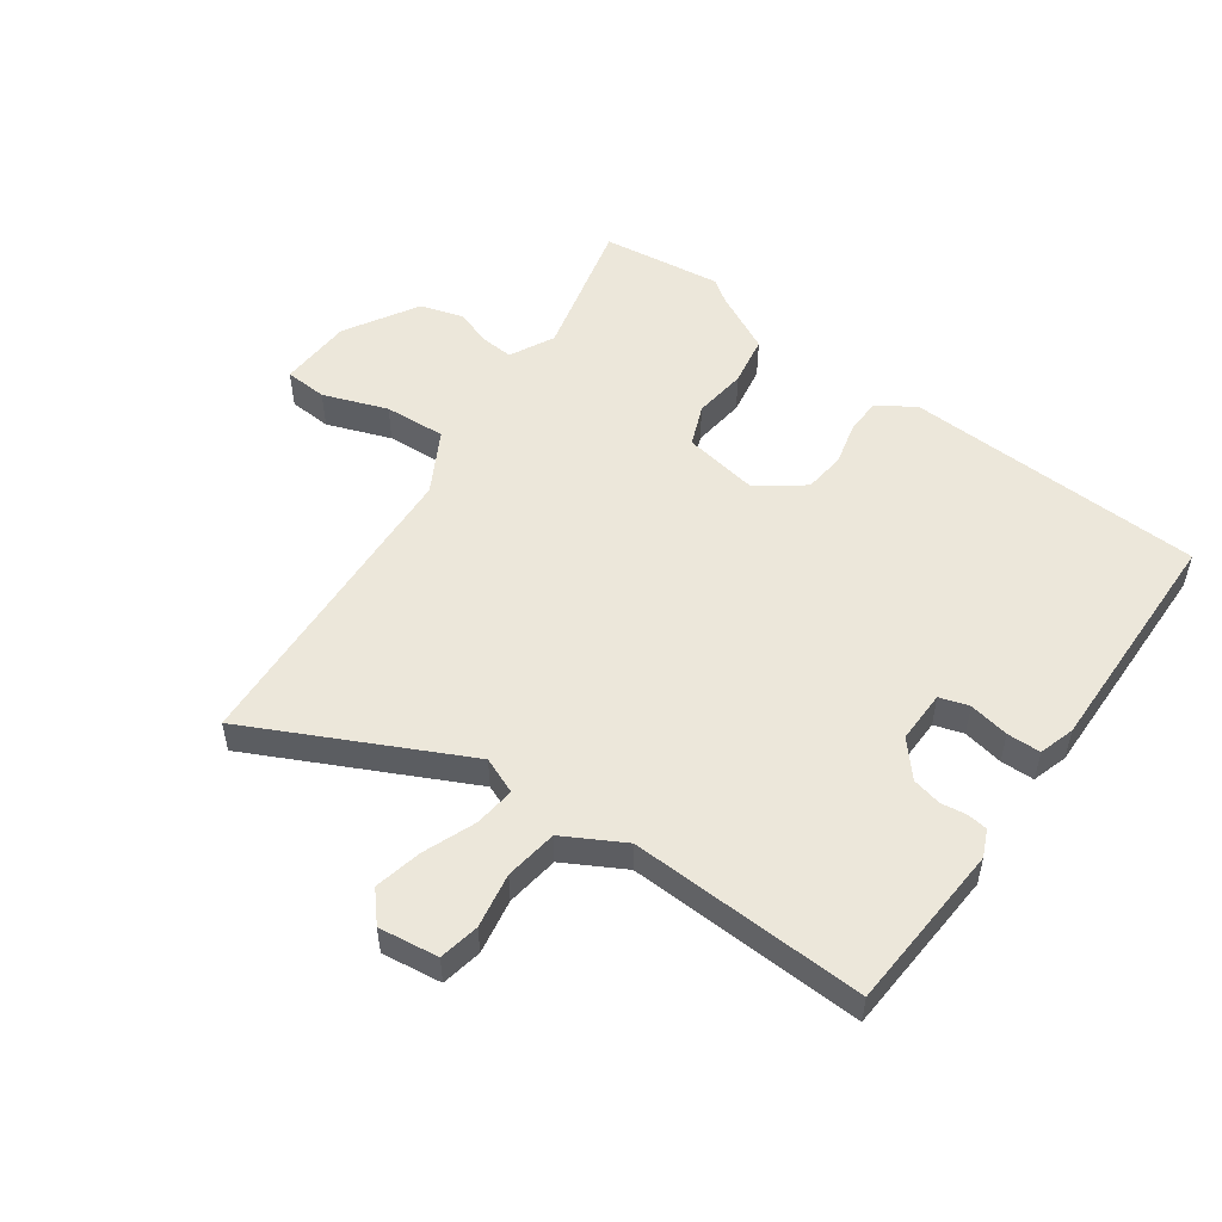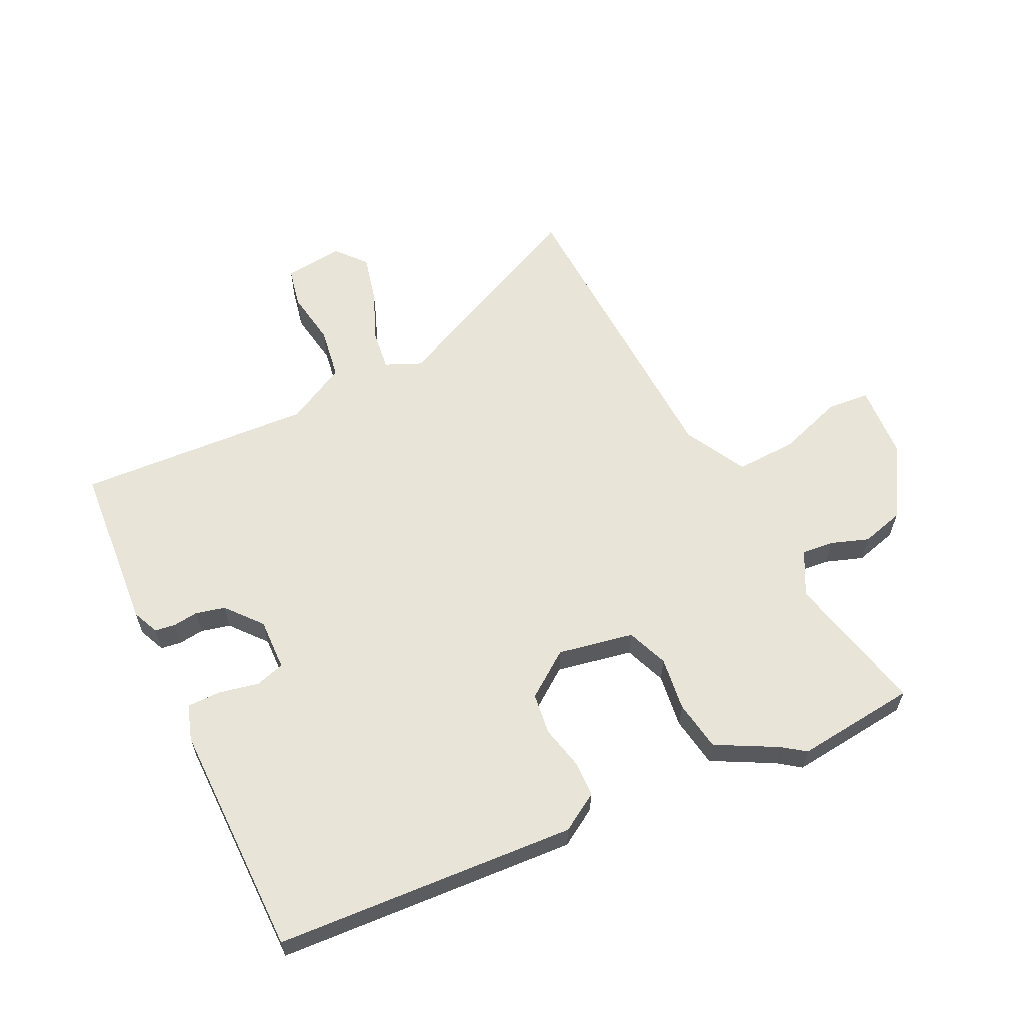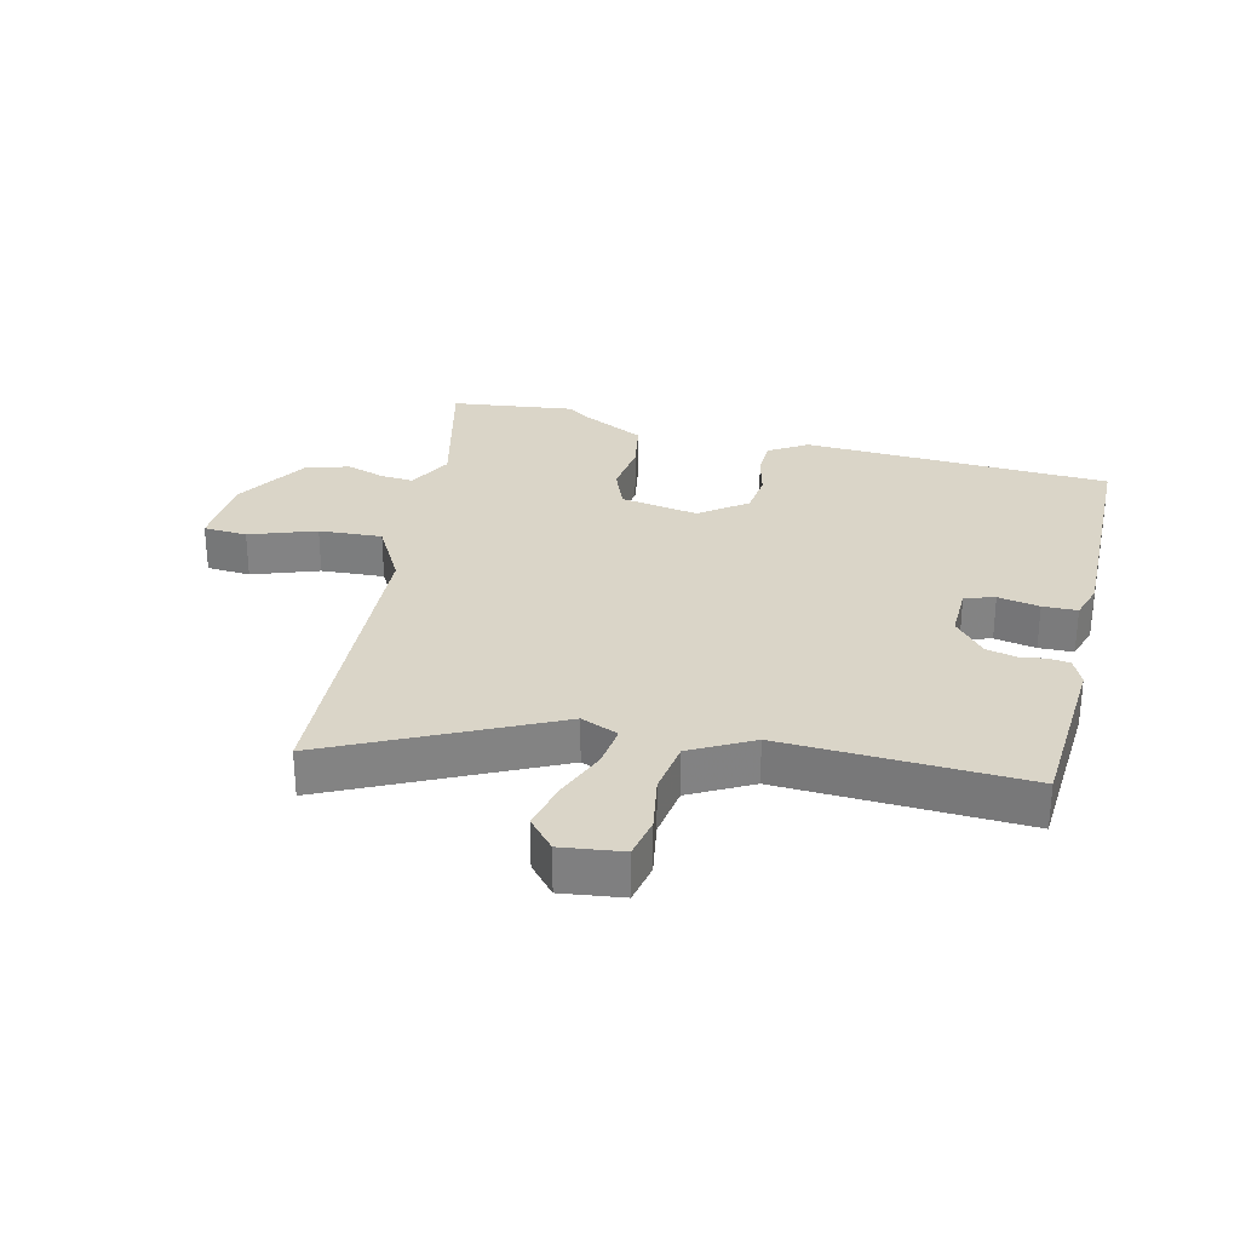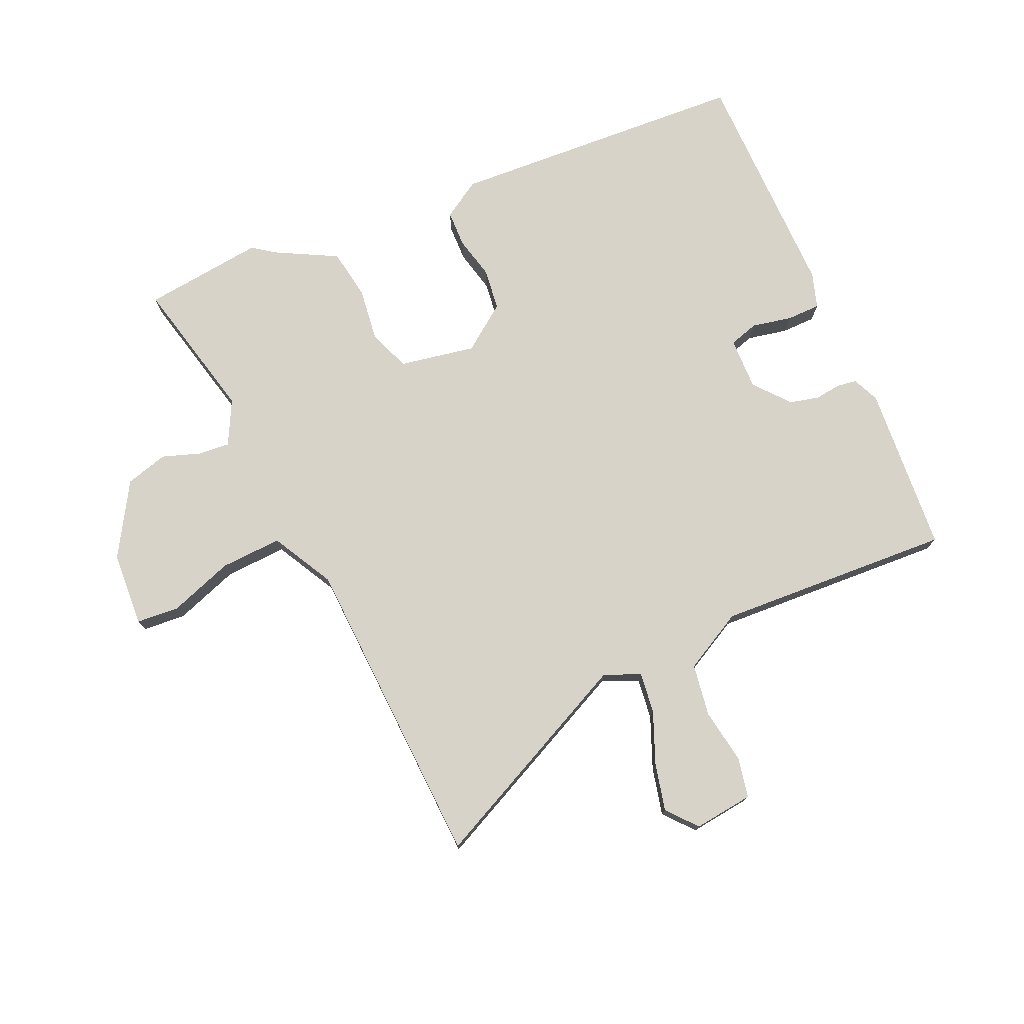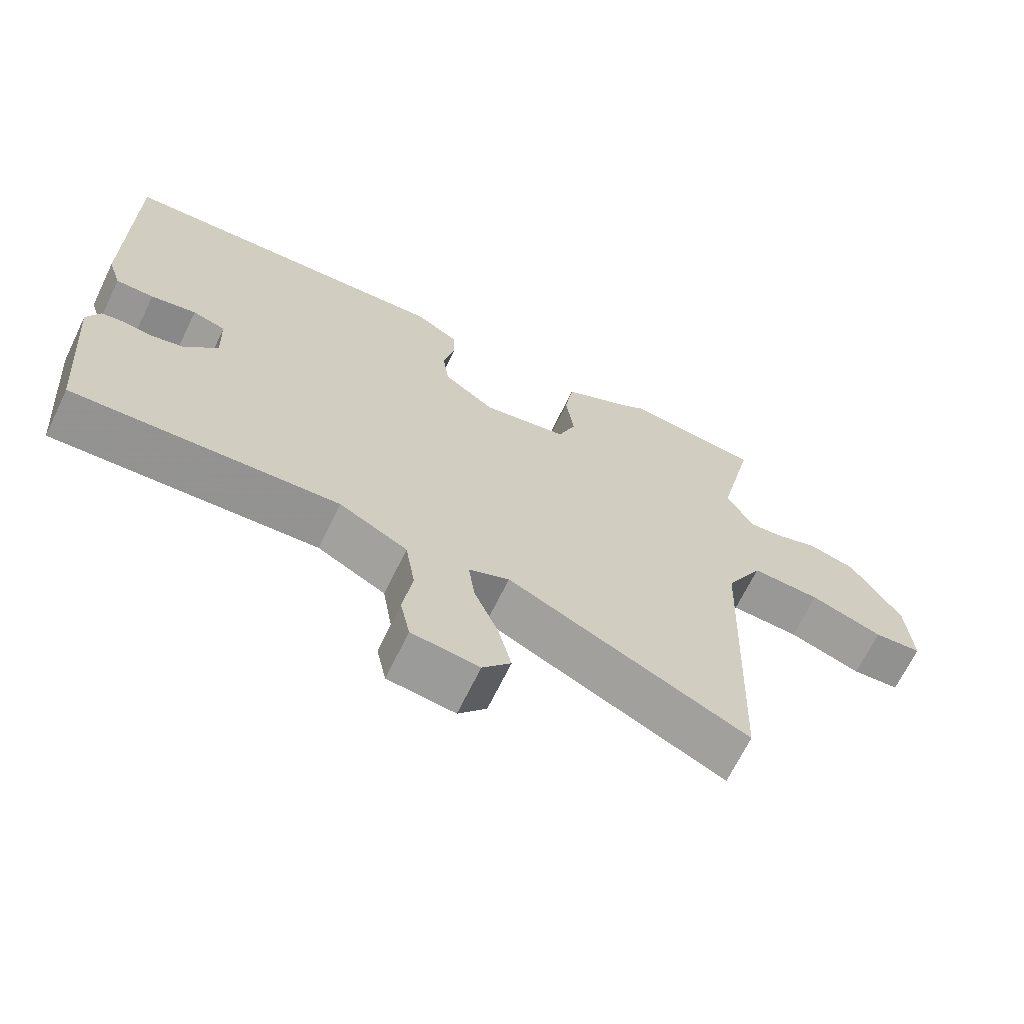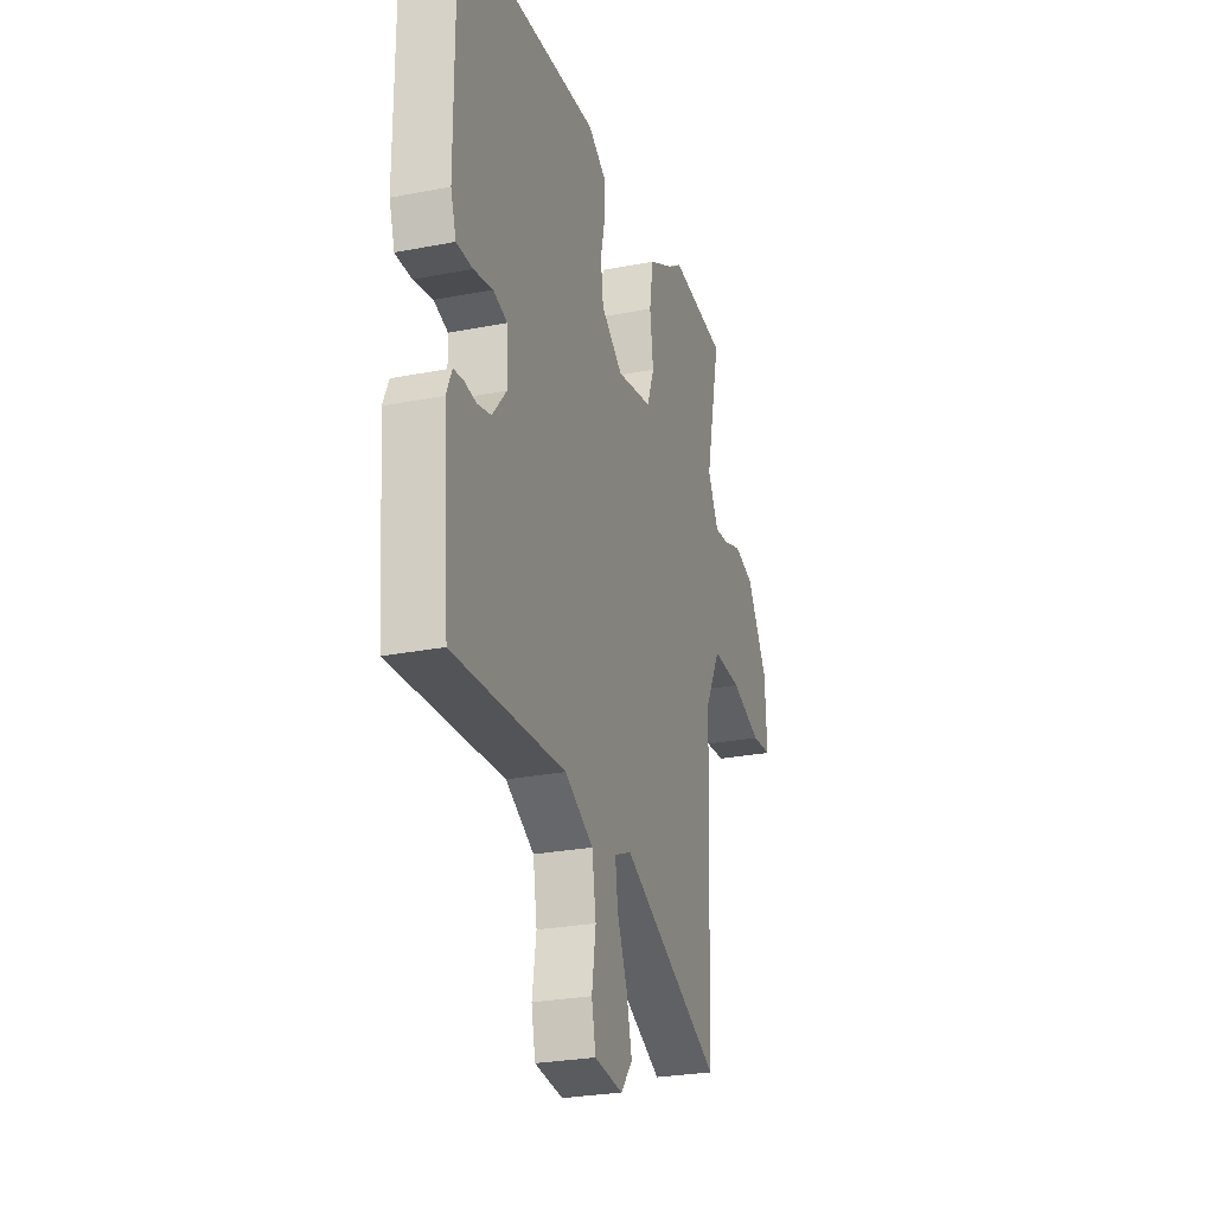
<metadata>
{"format":"obj","ext":"obj","renderer":"f3d","projection":"perspective","resolution":1024,"background":"white","views":[{"elev":52.4,"azim":-145.6,"up":"+Y"},{"elev":60.6,"azim":-26.1,"up":"+Y"},{"elev":29.2,"azim":-167.3,"up":"+Y"},{"elev":76.0,"azim":155.6,"up":"+Y"},{"elev":-67.8,"azim":-25.9,"up":"+Z"},{"elev":-26.5,"azim":-72.9,"up":"+Z"}]}
</metadata>
<code>
v -0.514 0.07 0.426
v -0.022 0.07 0.458
v 0.04 0.07 0.42
v 0.042 0.07 0.36
v 0.026 0.07 0.29
v 0.035 0.07 0.222
v 0.11 0.07 0.168
v 0.234 0.07 0.192
v 0.26 0.07 0.26
v 0.248 0.07 0.348
v 0.261 0.07 0.431
v 0.36 0.07 0.484
v 0.397 0.07 0.511
v 0.595 0.07 0.49
v 0.542 0.07 0.255
v 0.58 0.07 0.183
v 0.632 0.07 0.188
v 0.694 0.07 0.21
v 0.764 0.07 0.191
v 0.837 0.07 0.072
v 0.845 0.07 -0.05
v 0.775 0.07 -0.056
v 0.669 0.07 -0.02
v 0.568 0.07 -0.016
v 0.514 0.07 -0.118
v 0.503 0.07 -0.418
v 0.495 0.07 -0.635
v 0.144 0.07 -0.471
v 0.085 0.07 -0.497
v 0.094 0.07 -0.564
v 0.129 0.07 -0.648
v 0.148 0.07 -0.726
v 0.107 0.07 -0.775
v 0.009 0.07 -0.764
v -0.005 0.07 -0.698
v 0.009 0.07 -0.608
v -0.005 0.07 -0.522
v -0.104 0.07 -0.47
v -0.49 0.07 -0.494
v -0.513 0.07 -0.218
v -0.494 0.07 -0.174
v -0.461 0.07 -0.169
v -0.419 0.07 -0.174
v -0.371 0.07 -0.162
v -0.323 0.07 -0.104
v -0.326 0.07 -0.018
v -0.374 0.07 -0.004
v -0.44 0.07 -0.018
v -0.495 0.07 -0.018
v -0.514 0.07 0.04
v -0.514 0 0.426
v -0.022 0 0.458
v 0.04 0 0.42
v 0.042 0 0.36
v 0.026 0 0.29
v 0.035 0 0.222
v 0.11 0 0.168
v 0.234 0 0.192
v 0.26 0 0.26
v 0.248 0 0.348
v 0.261 0 0.431
v 0.36 0 0.484
v 0.397 0 0.511
v 0.595 0 0.49
v 0.542 0 0.255
v 0.58 0 0.183
v 0.632 0 0.188
v 0.694 0 0.21
v 0.764 0 0.191
v 0.837 0 0.072
v 0.845 0 -0.05
v 0.775 0 -0.056
v 0.669 0 -0.02
v 0.568 0 -0.016
v 0.514 0 -0.118
v 0.503 0 -0.418
v 0.495 0 -0.635
v 0.144 0 -0.471
v 0.085 0 -0.497
v 0.094 0 -0.564
v 0.129 0 -0.648
v 0.148 0 -0.726
v 0.107 0 -0.775
v 0.009 0 -0.764
v -0.005 0 -0.698
v 0.009 0 -0.608
v -0.005 0 -0.522
v -0.104 0 -0.47
v -0.49 0 -0.494
v -0.513 0 -0.218
v -0.494 0 -0.174
v -0.461 0 -0.169
v -0.419 0 -0.174
v -0.371 0 -0.162
v -0.323 0 -0.104
v -0.326 0 -0.018
v -0.374 0 -0.004
v -0.44 0 -0.018
v -0.495 0 -0.018
v -0.514 0 0.04
f 47 48 49 50
f 46 47 50 1
f 40 41 42 43
f 38 39 40 43
f 37 38 43 44
f 33 34 35 36
f 33 36 37
f 30 31 32 33
f 29 30 33 37
f 28 29 37 44
f 25 26 27 28
f 24 25 28 44
f 20 21 22 23
f 20 23 24
f 17 18 19 20
f 16 17 20 24
f 15 16 24 44
f 12 13 14 15
f 9 10 11 12
f 8 9 12 15
f 2 3 4 5
f 46 1 2 5
f 45 46 5 6
f 8 15 44 45
f 7 8 45
f 6 7 45
f 100 99 98 97
f 51 100 97 96
f 93 92 91 90
f 93 90 89 88
f 94 93 88 87
f 86 85 84 83
f 87 86 83
f 83 82 81 80
f 87 83 80 79
f 94 87 79 78
f 78 77 76 75
f 94 78 75 74
f 73 72 71 70
f 74 73 70
f 70 69 68 67
f 74 70 67 66
f 94 74 66 65
f 65 64 63 62
f 62 61 60 59
f 65 62 59 58
f 55 54 53 52
f 55 52 51 96
f 56 55 96 95
f 95 94 65 58
f 95 58 57
f 95 57 56
f 1 51 52 2
f 2 52 53 3
f 3 53 54 4
f 4 54 55 5
f 5 55 56 6
f 6 56 57 7
f 7 57 58 8
f 8 58 59 9
f 9 59 60 10
f 10 60 61 11
f 11 61 62 12
f 12 62 63 13
f 13 63 64 14
f 14 64 65 15
f 15 65 66 16
f 16 66 67 17
f 17 67 68 18
f 18 68 69 19
f 19 69 70 20
f 20 70 71 21
f 21 71 72 22
f 22 72 73 23
f 23 73 74 24
f 24 74 75 25
f 25 75 76 26
f 26 76 77 27
f 27 77 78 28
f 28 78 79 29
f 29 79 80 30
f 30 80 81 31
f 31 81 82 32
f 32 82 83 33
f 33 83 84 34
f 34 84 85 35
f 35 85 86 36
f 36 86 87 37
f 37 87 88 38
f 38 88 89 39
f 39 89 90 40
f 40 90 91 41
f 41 91 92 42
f 42 92 93 43
f 43 93 94 44
f 44 94 95 45
f 45 95 96 46
f 46 96 97 47
f 47 97 98 48
f 48 98 99 49
f 49 99 100 50
f 50 100 51 1

</code>
